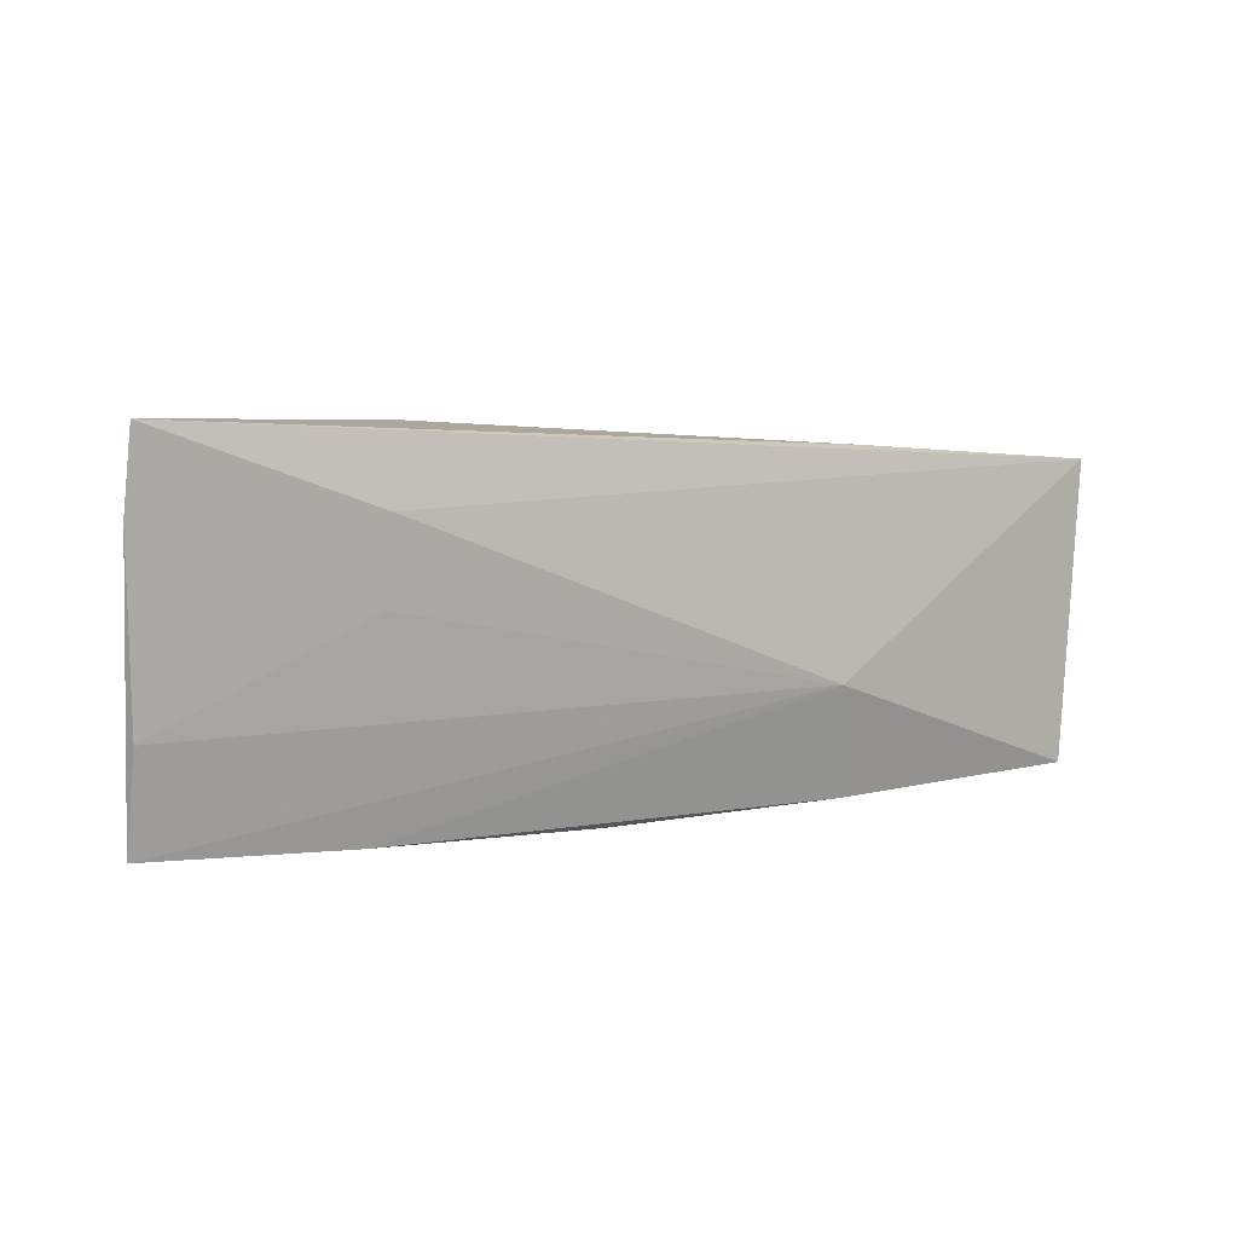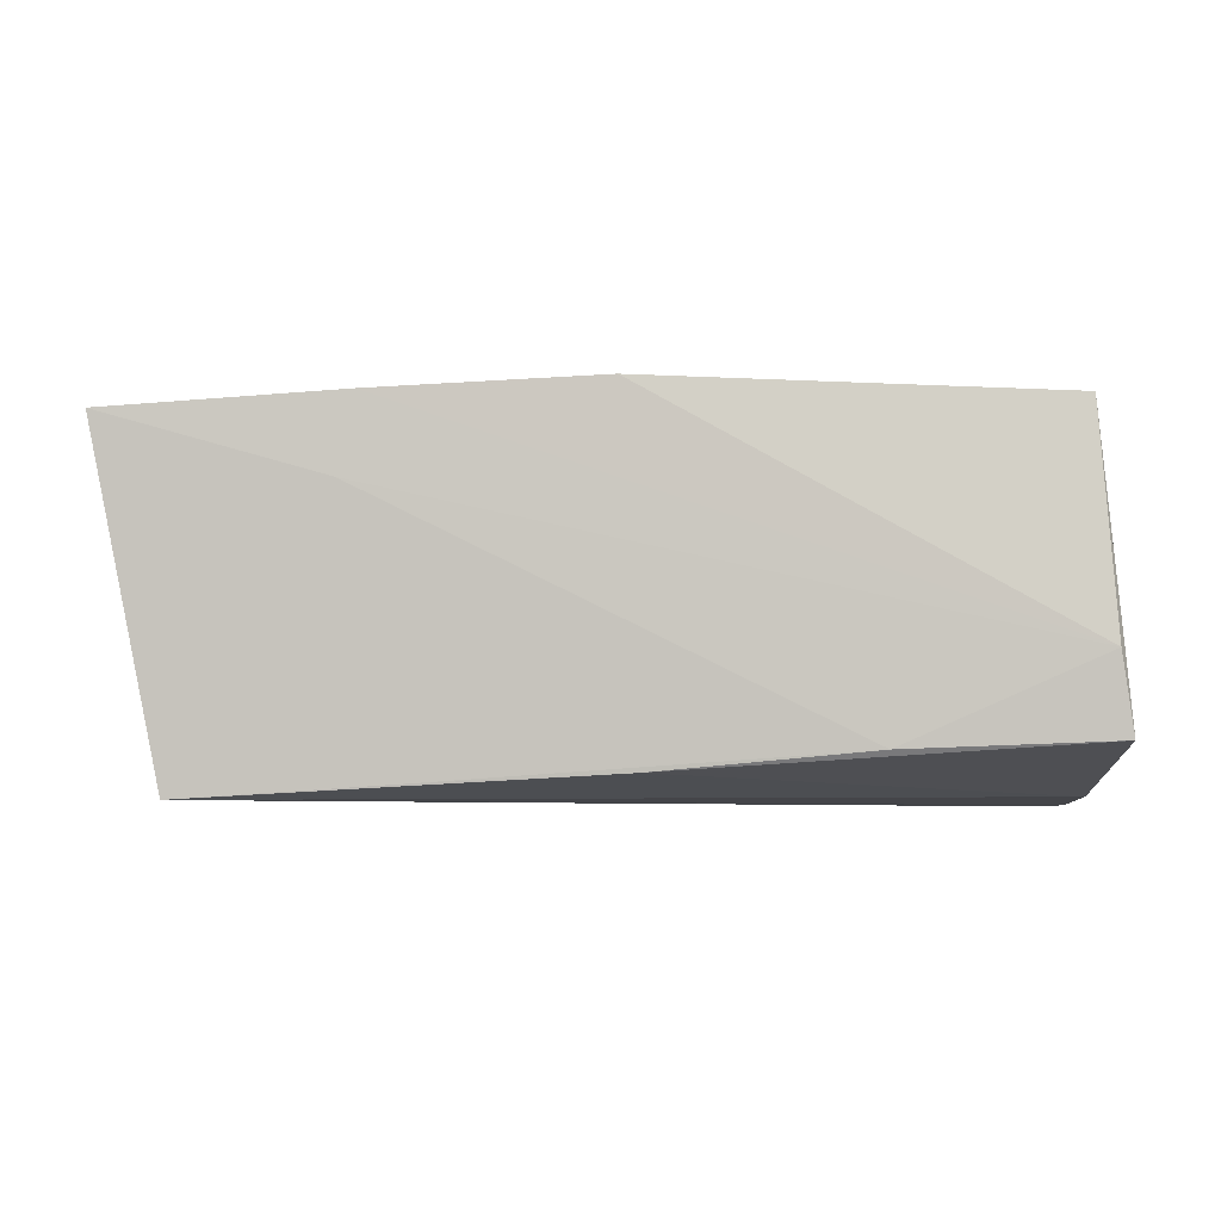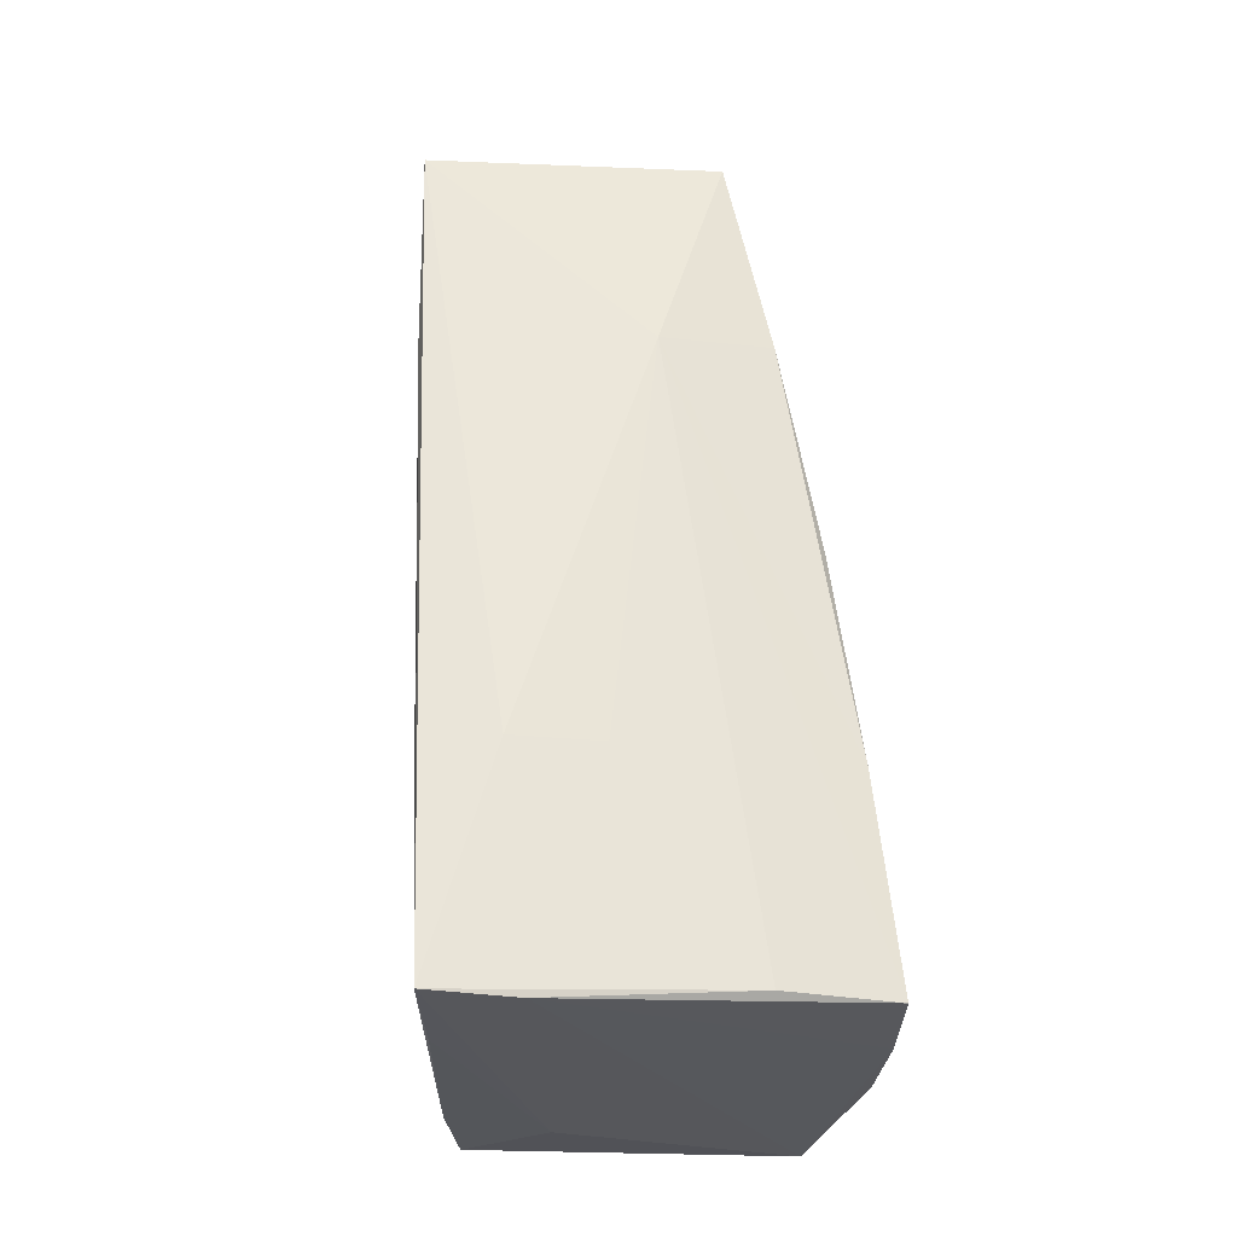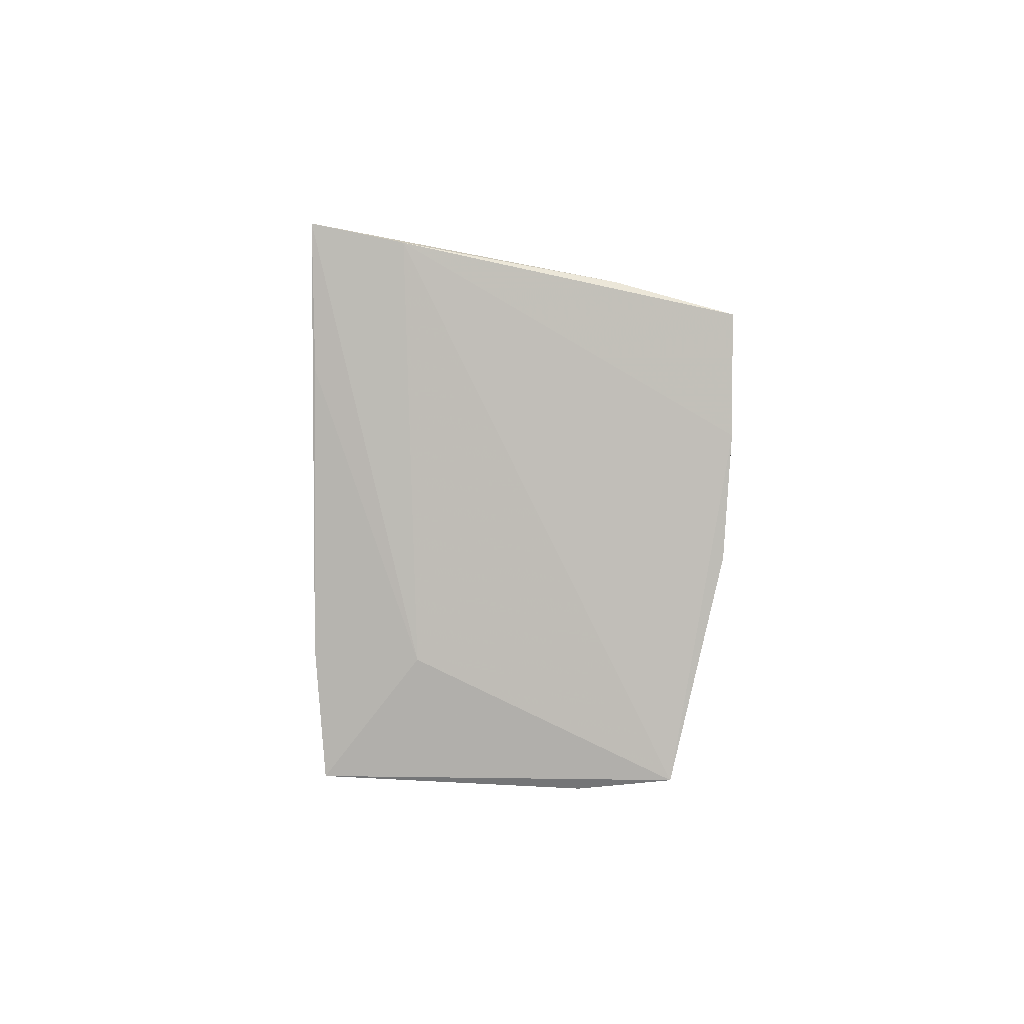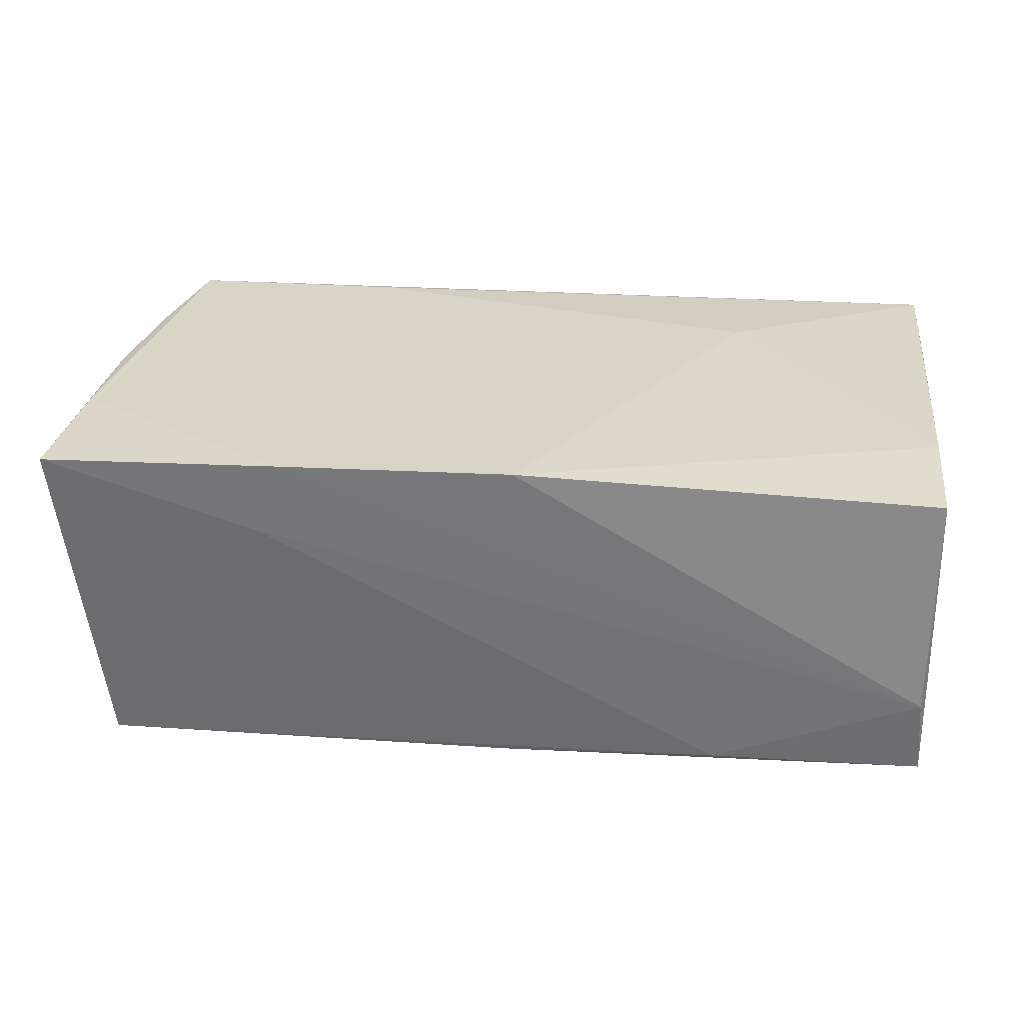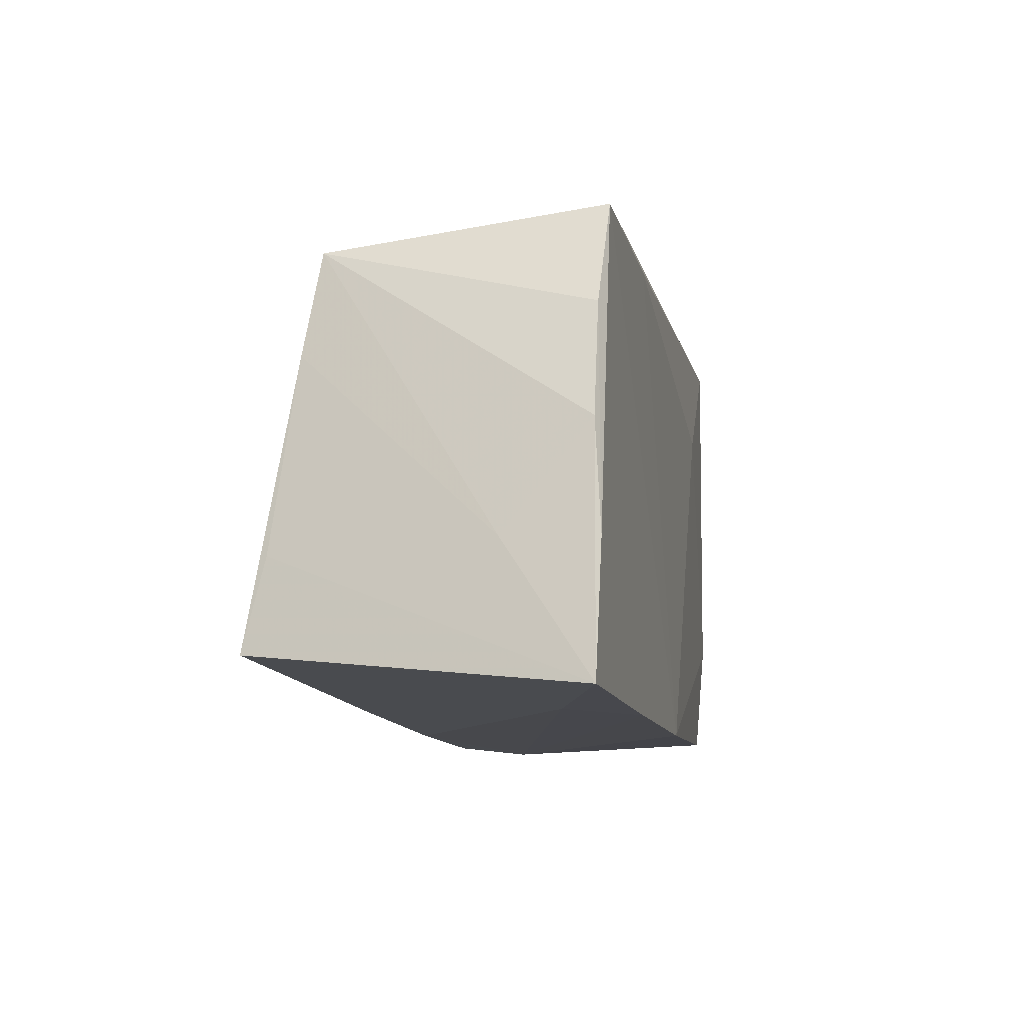
<metadata>
{"format":"obj","ext":"obj","renderer":"f3d","projection":"perspective","resolution":1024,"background":"white","views":[{"elev":3.8,"azim":165.5,"up":"+Z"},{"elev":-5.7,"azim":-4.9,"up":"+Z"},{"elev":57.6,"azim":85.8,"up":"+Y"},{"elev":-0.3,"azim":89.1,"up":"+Y"},{"elev":-60.7,"azim":-4.9,"up":"+Y"},{"elev":-9.5,"azim":-80.9,"up":"+Y"}]}
</metadata>
<code>
v -0.05072 0.01539 0.01601
v -0.0582 -0.02547 0.01635
v 0.02172 -0.02616 -0.01708
v -0.027 -0.02298 -0.02056
v -0.05432 -0.009969 0.005998
v -0.04738 0.01148 -0.01698
v 0.04503 -0.02788 -0.006785
v -0.0226 0.02645 0.01826
v 0.04943 0.024 -0.01031
v 0.04936 0.008477 -0.02212
v 0.04956 0.02985 0.02042
v 0.04662 -0.02681 -0.01611
v -0.03171 -0.02692 0.01847
v -0.02166 0.02305 -0.01804
v 0.05023 0.02783 0.01114
v 0.05008 0.02067 -0.02212
v 0.04466 -0.01349 0.02049
v -0.04983 -0.01084 -0.01969
v 0.002505 0.02108 -0.02046
v -0.03372 -0.02626 0.009689
v -0.04633 0.02736 0.01687
v 0.04803 0.0151 0.02019
v 0.04329 -0.02674 0.01949
v 0.02674 0.02133 -0.02155
v 0.04818 -0.004001 -0.02136
v 0.02548 0.02943 0.01183
v -0.003178 -0.02443 -0.01941
v 0.0466 -0.01442 0.009844
v -0.00572 -0.02788 0.02018
v -0.05387 0.002393 0.0159
v 0.02583 0.02757 0.00237
v -0.05064 -0.02144 -0.02212
v -0.02052 0.02735 -0.005884
v -0.05537 -0.01034 0.0167
v 0.02352 0.01474 0.02082
v -0.04604 0.0234 -0.01501
f 15 10 16
f 32 16 10
f 36 21 33
f 12 10 15
f 18 32 2
f 29 21 13
f 21 34 13
f 13 34 2
f 2 34 30
f 15 16 9
f 16 33 9
f 9 11 15
f 28 12 15
f 23 12 28
f 15 11 28
f 25 32 10
f 10 12 25
f 7 23 29
f 7 12 23
f 29 13 7
f 8 21 29
f 8 11 21
f 29 23 17
f 23 28 17
f 26 33 21
f 21 11 26
f 11 9 26
f 5 18 2
f 2 30 5
f 5 30 36
f 32 18 6
f 6 5 36
f 18 5 6
f 36 33 14
f 14 6 36
f 14 19 32
f 32 6 14
f 16 32 24
f 32 19 24
f 19 14 24
f 24 33 16
f 24 14 33
f 1 34 21
f 1 30 34
f 1 21 36
f 36 30 1
f 32 25 27
f 27 25 12
f 29 17 35
f 35 17 11
f 35 8 29
f 11 8 35
f 22 28 11
f 11 17 22
f 22 17 28
f 31 9 33
f 33 26 31
f 31 26 9
f 32 27 4
f 12 7 3
f 3 27 12
f 3 4 27
f 20 7 13
f 20 3 7
f 20 13 2
f 4 3 20
f 2 32 20
f 32 4 20

</code>
